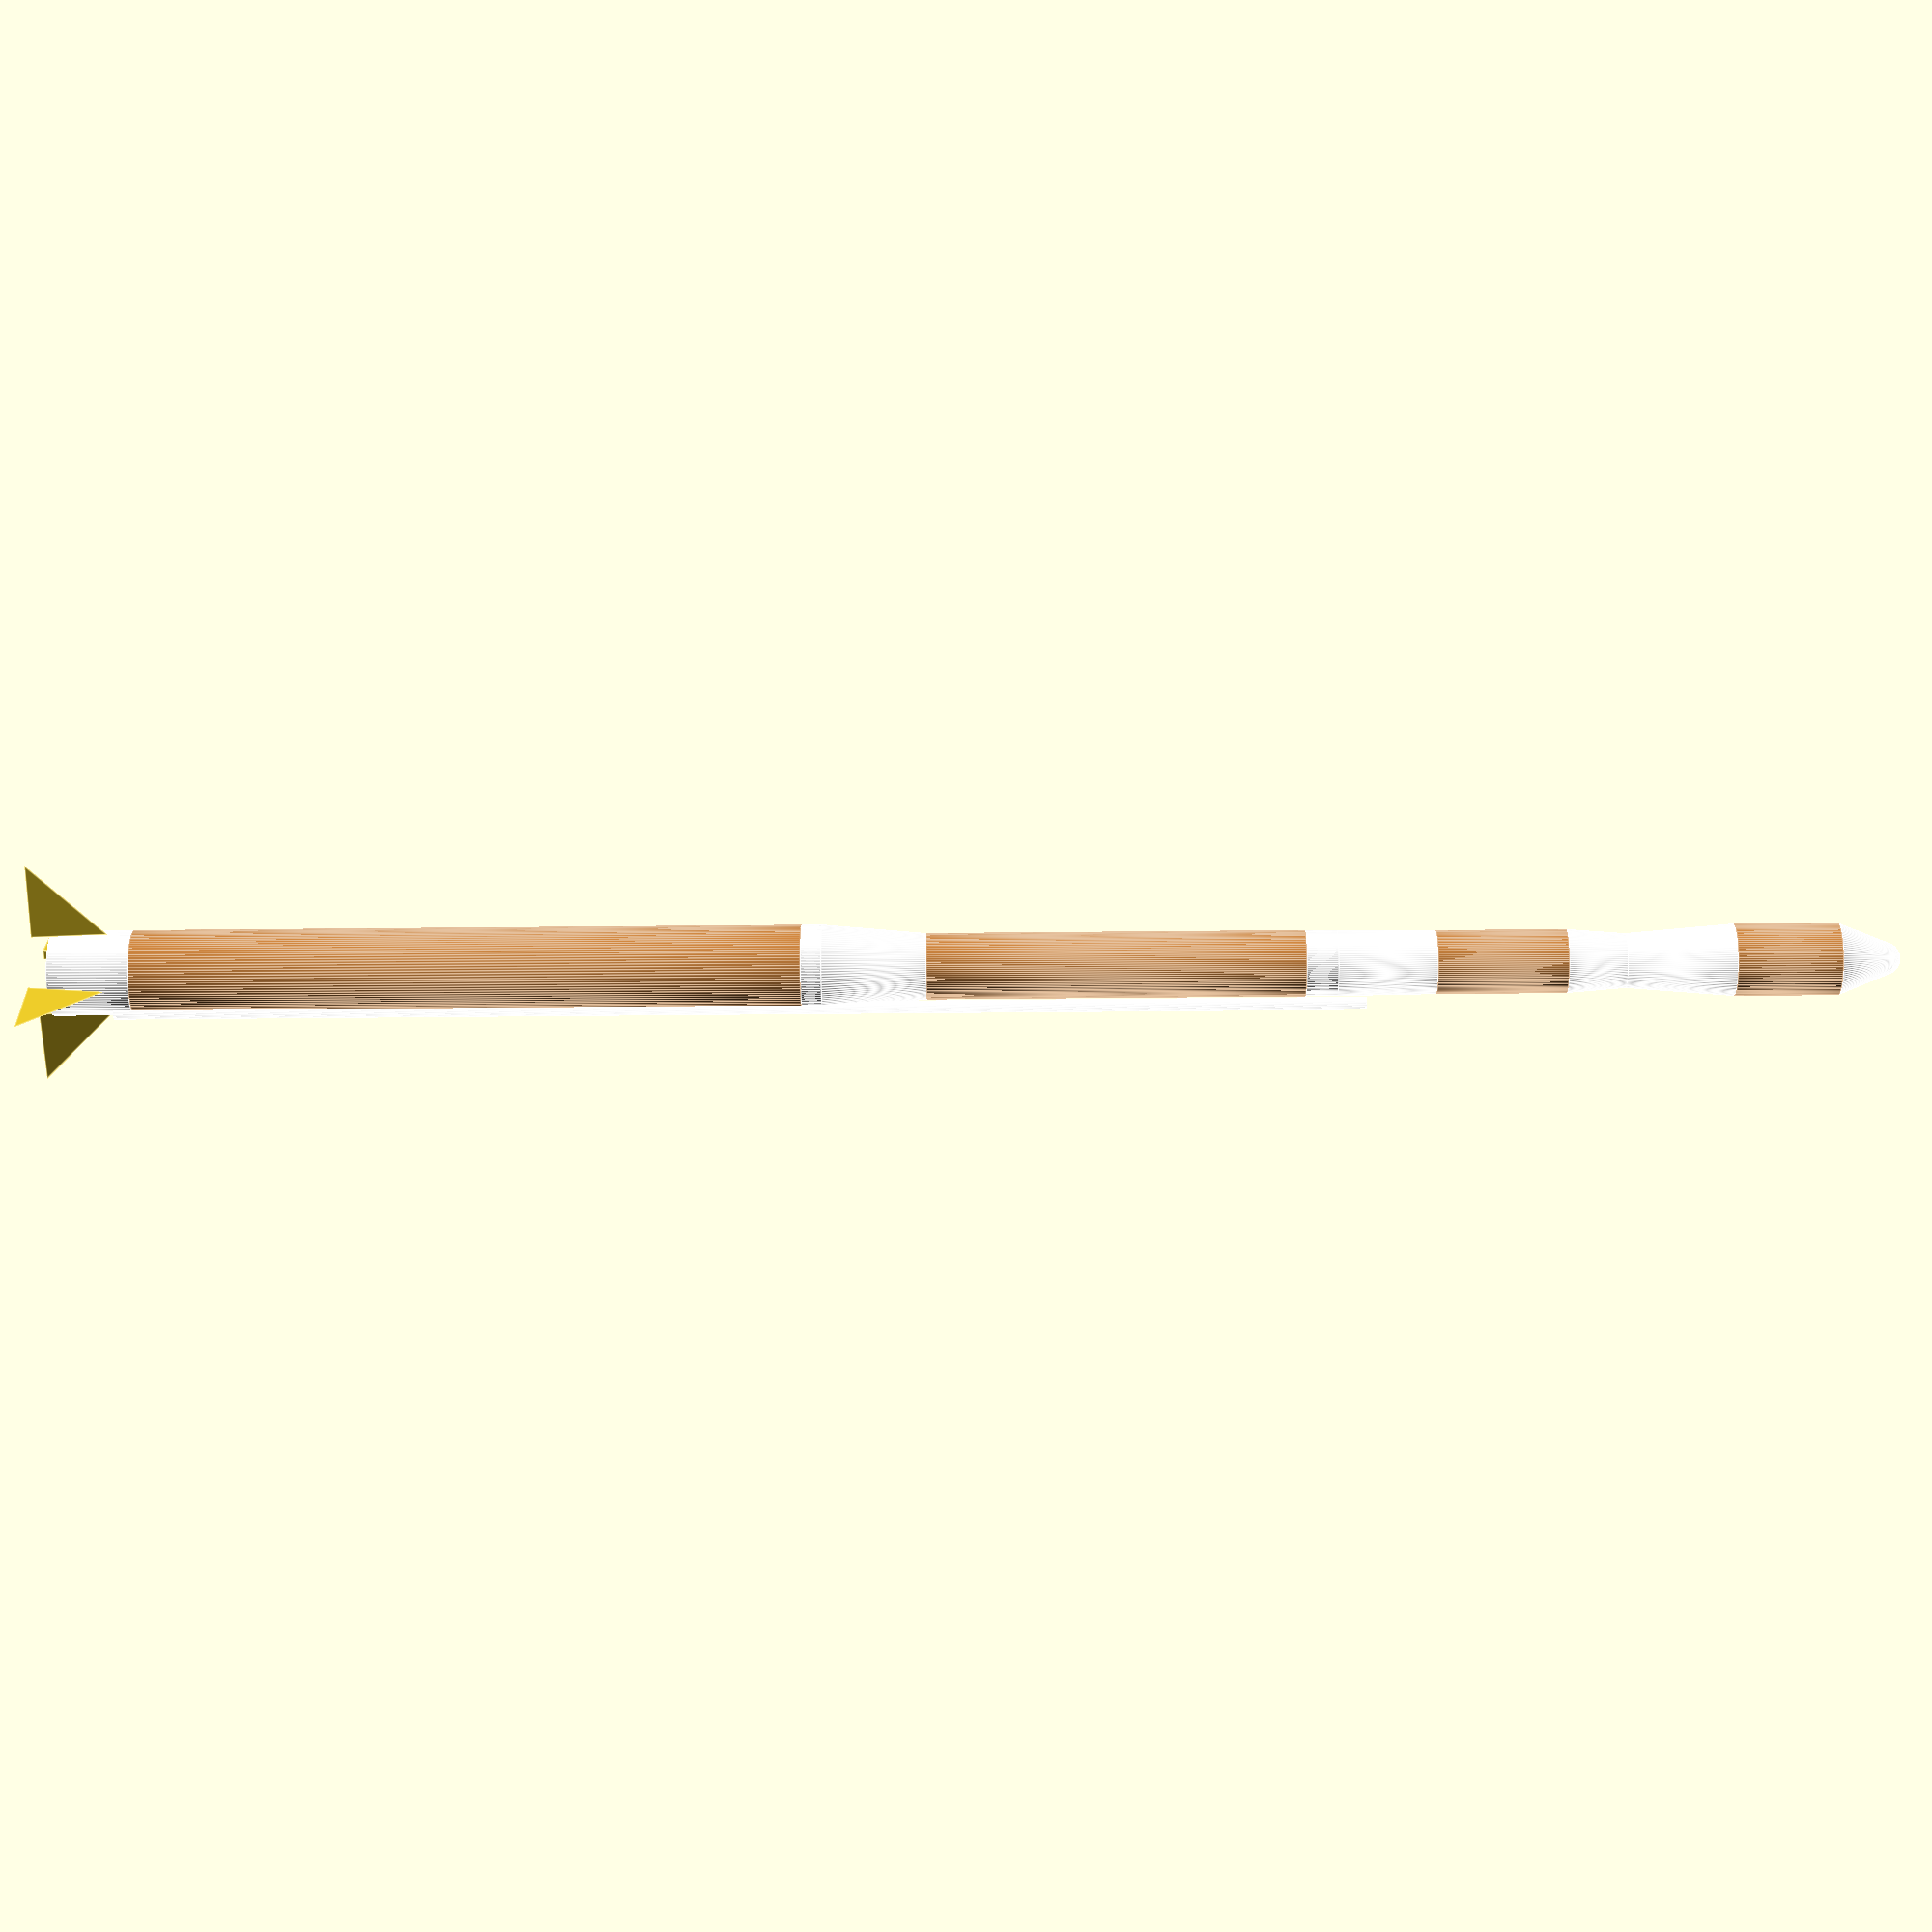
<openscad>
// Estes LTV Scout K1287
//
// Robert F. Nee
// (c) 2012

// ---------------------------------------------------------------------------
// Settings
// ---------------------------------------------------------------------------
 
// Curve resolution
$fn = 100;

// ---------------------------------------------------------------------------
// Parts Assumptions
// ---------------------------------------------------------------------------

offset = 0;
clearance = 0.01;
shoulder_length = 0.5;
tube_color = "peru";

// ---------------------------------------------------------------------------
// Utility functions
// ---------------------------------------------------------------------------

// ---------------------------------------------------------------------------
// Render a body tube

module body_tube (h, diameter, wall)
{
	difference () {
		cylinder (h=h, r=diameter/2);
		translate ([0,0,-0.01])
		cylinder (h=h + 0.02, r=diameter/2 - wall);
	}
}

// ---------------------------------------------------------------------------
// Render a shoulder based on the dimensions of the tube it fits

module shoulder (h, diameter, wall)
{
	cylinder (h=h, r=diameter/2 - wall - clearance);
}

// ---------------------------------------------------------------------------
// Half round 

module strip (radius, length)
{
	difference () {
		cylinder (length, radius, radius);
		translate ([-radius, -radius/2, -0.01])
		cube ([radius, radius, length + 0.02], false);
	}
}

// ---------------------------------------------------------------------------
// Rounded Cone

module rounded_cone (length, base_radius, tip_radius, wall)
{
	// Compute the angle of that the side of the cone makes with the base.
	// This is the sum of two angles, the angle between the base and a radial
	// from the base corner to the origin of the nose sphere and this radial
	// and the side of the cone.  The total angle can then be used to length
	// of the conical section and the radius at the top of this section.
	t = atan ((length - tip_radius) / base_radius) + 
		asin (tip_radius/sqrt ((length-tip_radius)*(length-tip_radius) + base_radius * base_radius));

	echo (length, length - tip_radius + tip_radius * cos (t), base_radius, tip_radius * sin (t));

	// Draw the cone and sphere using the angle t calculated above	
	union () {
		shoulder (shoulder_length, base_radius * 2, wall);
		translate ([0,0, shoulder_length])
		cylinder (length - tip_radius + tip_radius * cos (t), base_radius,
			 tip_radius * sin (t));
		translate ([0,0, shoulder_length + length - tip_radius])
		sphere (tip_radius);
	}
}

// ---------------------------------------------------------------------------
// Parts for the LTV Scout
// ---------------------------------------------------------------------------

// Parts assumptions
tube1_diam = 1.637;
tube1_wall = 0.021;

tube2_diam = 1.274;
tube2_wall = 0.021;

tube3_diam = 1.228;
//tube3_diam = 1.214; // T52H
tube3_wall = 0.023;

tube4_diam = 1.389;
tube4_wall = 0.022;

// ---------------------------------------------------------------------------

// Tube 1
module bt_60kc ()
{
	color (tube_color)
	body_tube (12.84, tube1_diam, tube1_wall);
}

module sbt_127gc ()
{
	color (tube_color)
	body_tube (7.26, tube2_diam, tube2_wall);
}

module sbt_123be ()
{
	color (tube_color)
	body_tube (2.5, tube3_diam, tube3_wall);
}

module sbt_139bj ()
{
	color (tube_color)
	body_tube (2.0, tube4_diam, tube4_wall);
}

// ---------------------------------------------------------------------------
// Nose cones and transitions

module pta_1287_2 ()
{
	// Length: 2.396

	color ("white")
	difference () {
		union () {
			shoulder (shoulder_length, tube1_diam, tube1_wall);
			translate ([0,0, shoulder_length])
			cylinder (h=0.395, r=tube1_diam/2);
			translate ([0,0, shoulder_length + 0.395])
			cylinder (2.001, tube1_diam/2, tube2_diam/2);
			translate ([0,0, shoulder_length + 0.395 + 2.001])
			shoulder (shoulder_length, tube2_diam, tube2_wall);
		}

		// Core
		translate([0,0,-0.01])
		cylinder (shoulder_length*2 + 0.395 + 2.001 + 0.02,
				(tube1_diam - 0.2)/2, (tube2_diam - 0.2)/2); 
	}
}

// Lower fin base

module pta_1287_1 ()
{
	// Length: 1.556

	color ("white")
	difference () {
		union () {
			cylinder (h=1.556, r=tube1_diam/2)
			translate ([0,0, 1.556])
			shoulder (shoulder_length, tube1_diam, tube1_wall);
		}

		// Motor Tube
		translate([0,0,-0.01])
		cylinder (1.556 + shoulder_length + 0.02, 0.736/2 - clearance, 0.736/2 - clearance);
	}
}

// ---------------------------------------------------------------------------

module pnc_1287_1 ()
{
	// Length: 2.501

	color ("white")
	difference () {
		union () {
			shoulder (shoulder_length, tube2_diam, tube2_wall);
			translate ([0,0, shoulder_length])
			cylinder (h=0.609, r=tube2_diam/2);
			translate ([0,0, shoulder_length + 0.609])
			cylinder (1.892, tube2_diam/2, tube3_diam/2);
			translate ([0,0, shoulder_length + 0.609 + 1.892])
			shoulder (shoulder_length, tube3_diam, tube3_wall);
		}
		translate([0,0,-0.01])
		cylinder (shoulder_length*2 + 0.609 + 1.892 + 0.02, (tube2_diam - 0.2)/2, (tube3_diam - 0.2)/2); 
	}
}

module pnc_1287_2 ()
{
	// Length: 3.198

	color ("white")
		union () {
			shoulder (shoulder_length, tube3_diam, tube3_wall);
			translate ([0,0, shoulder_length])
			cylinder (1.126, tube3_diam/2, 1.052/2);
			translate ([0,0, shoulder_length + 1.126])
			cylinder (2.072, 1.052/2, tube4_diam/2);
			translate ([0,0, shoulder_length + 1.126 + 2.072])
			shoulder (shoulder_length, tube4_diam, tube4_wall);
		}
}

// Nose cone

module pnc_1287_3 ()
{
	// Length: 1.195

	color ("white")
	rounded_cone (1.195, tube4_diam/2, 0.316, 0.022);
}

module fin ()
{
	polyhedron (
		points = [
			[0, 0.207/2, 0],
			[1.473, 0, 0],
			[0, 0, 1.457],
			[0, -0.207/2, 0]
		],
		triangles = [
			[0, 1, 2],
			[0, 1, 3],
			[0, 2, 3],
			[3, 1, 2]
		]
	);
}

module conduit (h)
{
	color ("white")
	strip (0.25/2, h);
}


// ---------------------------------------------------------------------------

module ltv_scout ()
{
	pta_1287_1 ();
	translate ([0,0,1.556])
	bt_60kc (); 
	translate ([0,0,1.556 + 12.84 - shoulder_length])
	pta_1287_2 ();
	translate ([0,0,1.556 + 12.84 + 2.396])
	sbt_127gc ();
	translate ([0,0,1.556 + 12.84 + 2.396 + 7.26 - shoulder_length])
	pnc_1287_1 ();
	translate ([0,0,1.556 + 12.84 + 2.396 + 7.26 + 2.501])
	sbt_123be ();
	translate ([0,0,1.556 + 12.84 + 2.396 + 7.26 + 2.501 + 2.5 - shoulder_length])
	pnc_1287_2 ();
	translate ([0,0,1.556 + 12.84 + 2.396 + 7.26 + 2.501 + 2.5 + 3.198])
	sbt_139bj ();
	translate ([0,0,1.556 + 12.84 + 2.396 + 7.26 + 2.501 + 2.5 + 3.198 + 2.00 - shoulder_length])
	pnc_1287_3 ();

	// Wiring conduits
	rotate ([0, 0, 45])
	translate ([tube1_diam/2, 0, 1.2])
	conduit (24);

	rotate ([0, 0, 135])
	translate ([tube1_diam/2, 0, 1.2])
	conduit (28);


	// Fins
	for (i = [0 : 3]) {
		rotate ([0, 0, i* 90])
		translate ([tube1_diam/2, 0, -0.354])
		fin ();
	}
}

ltv_scout ();


</openscad>
<views>
elev=35.5 azim=118.4 roll=270.8 proj=p view=edges
</views>
